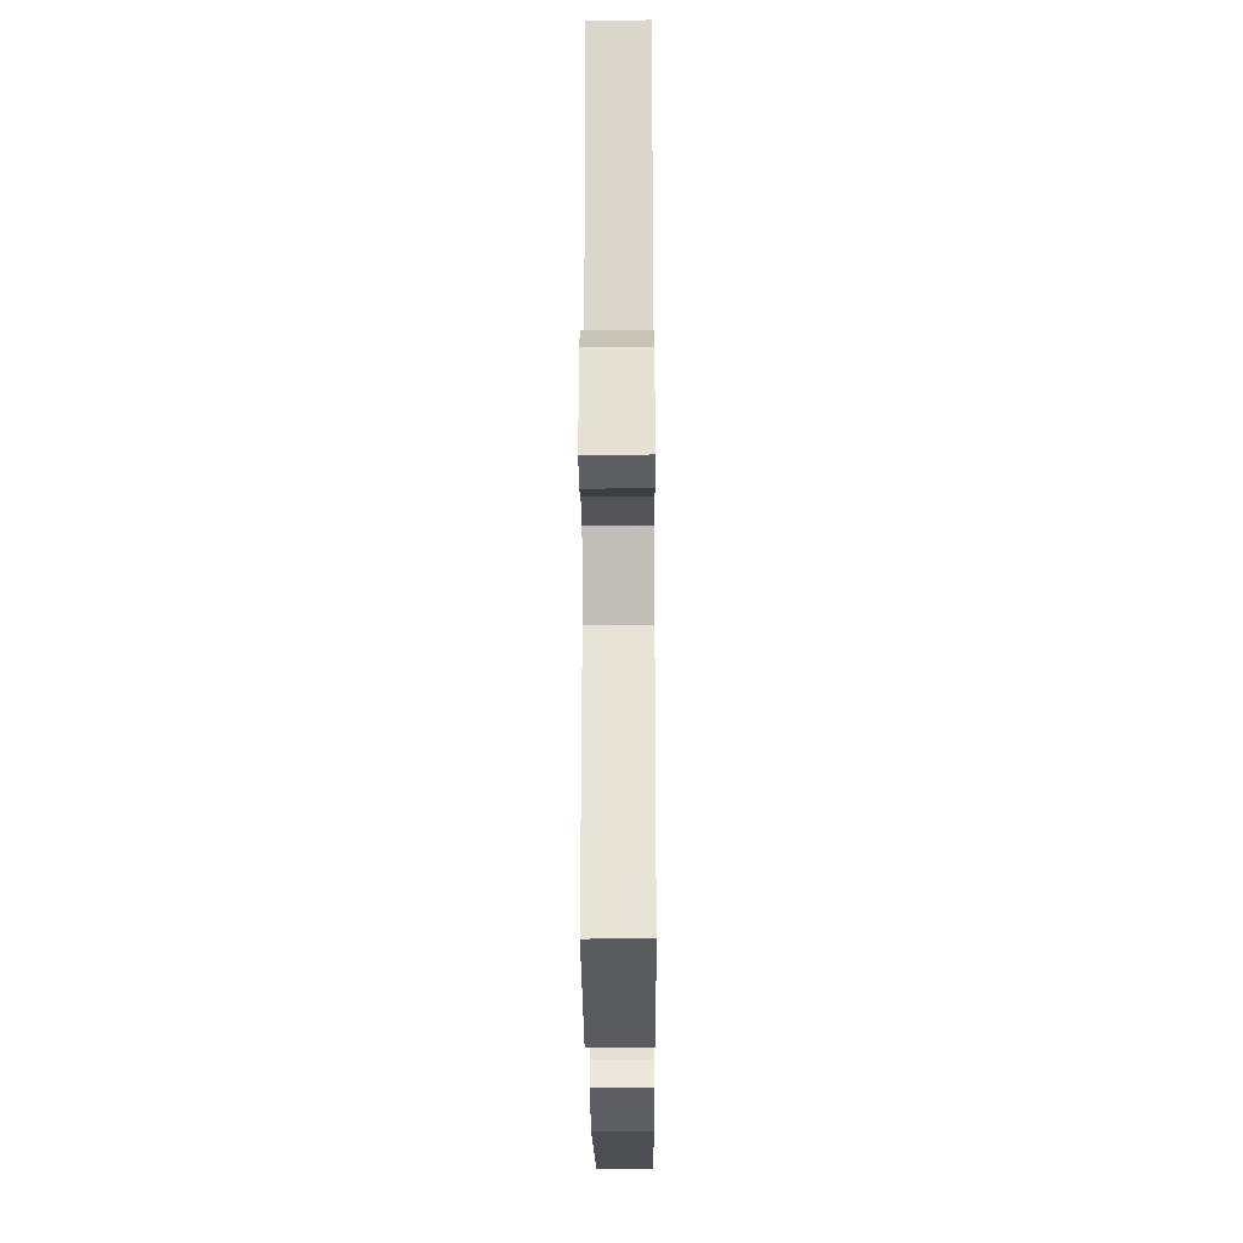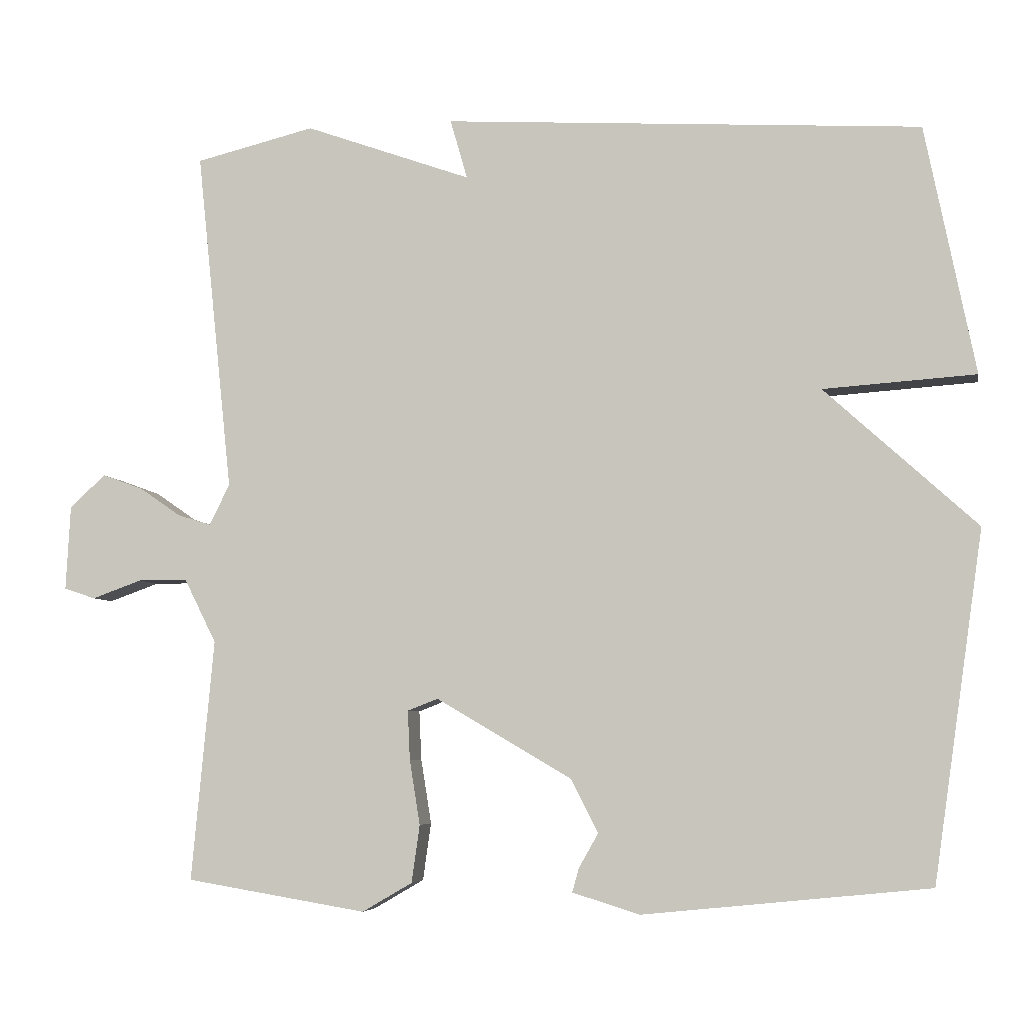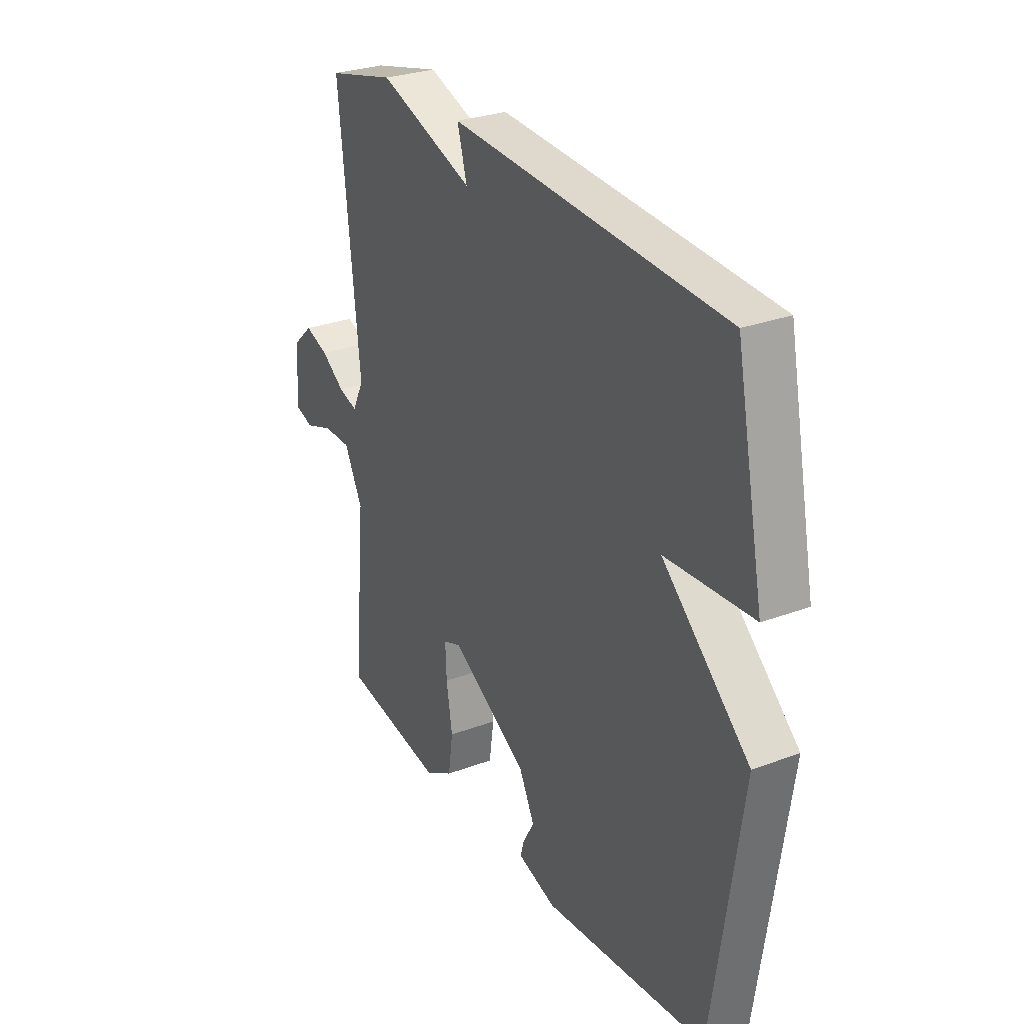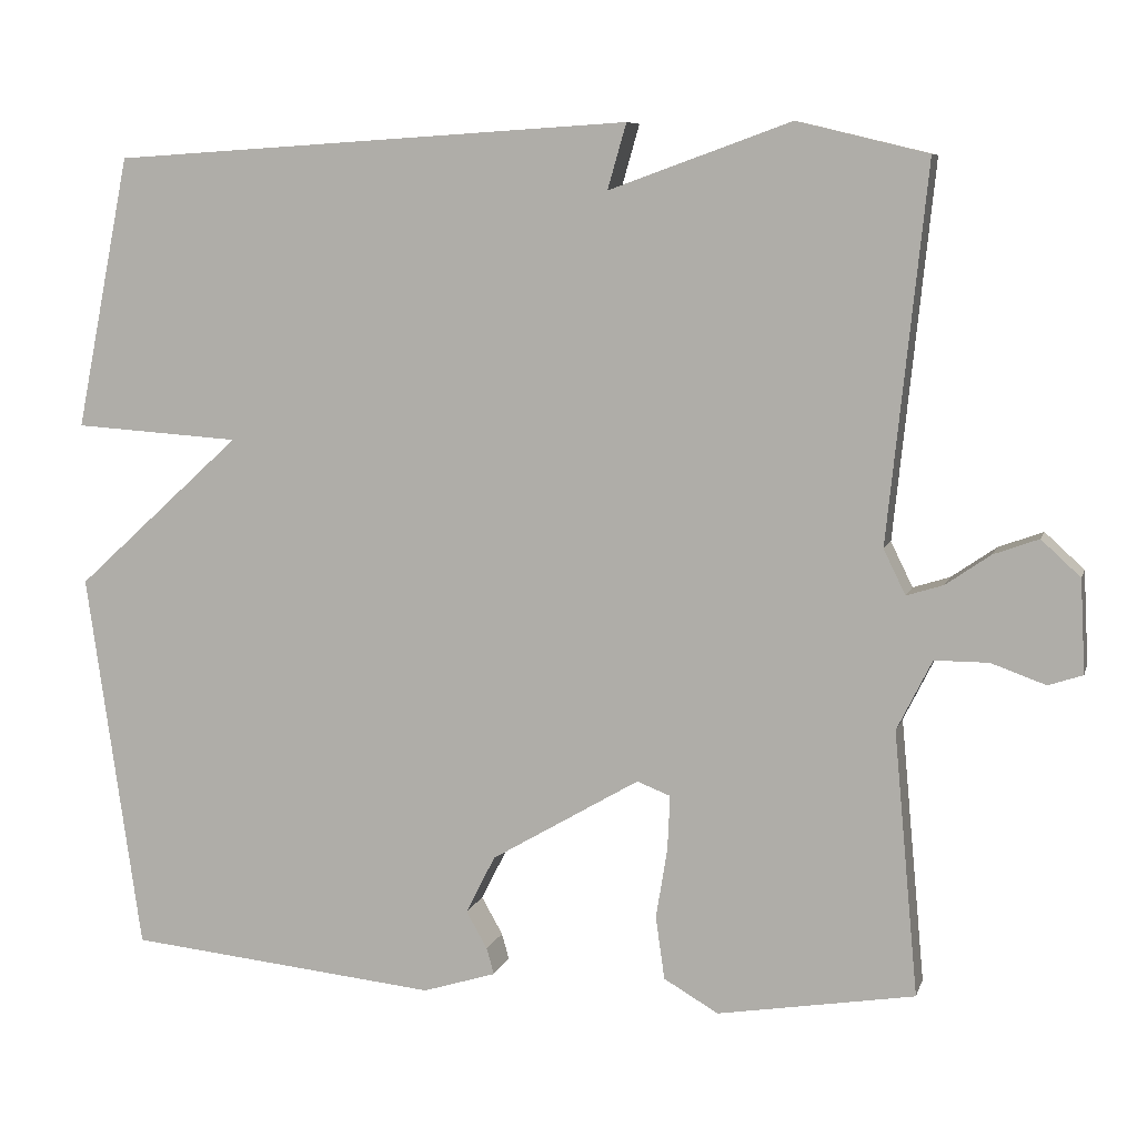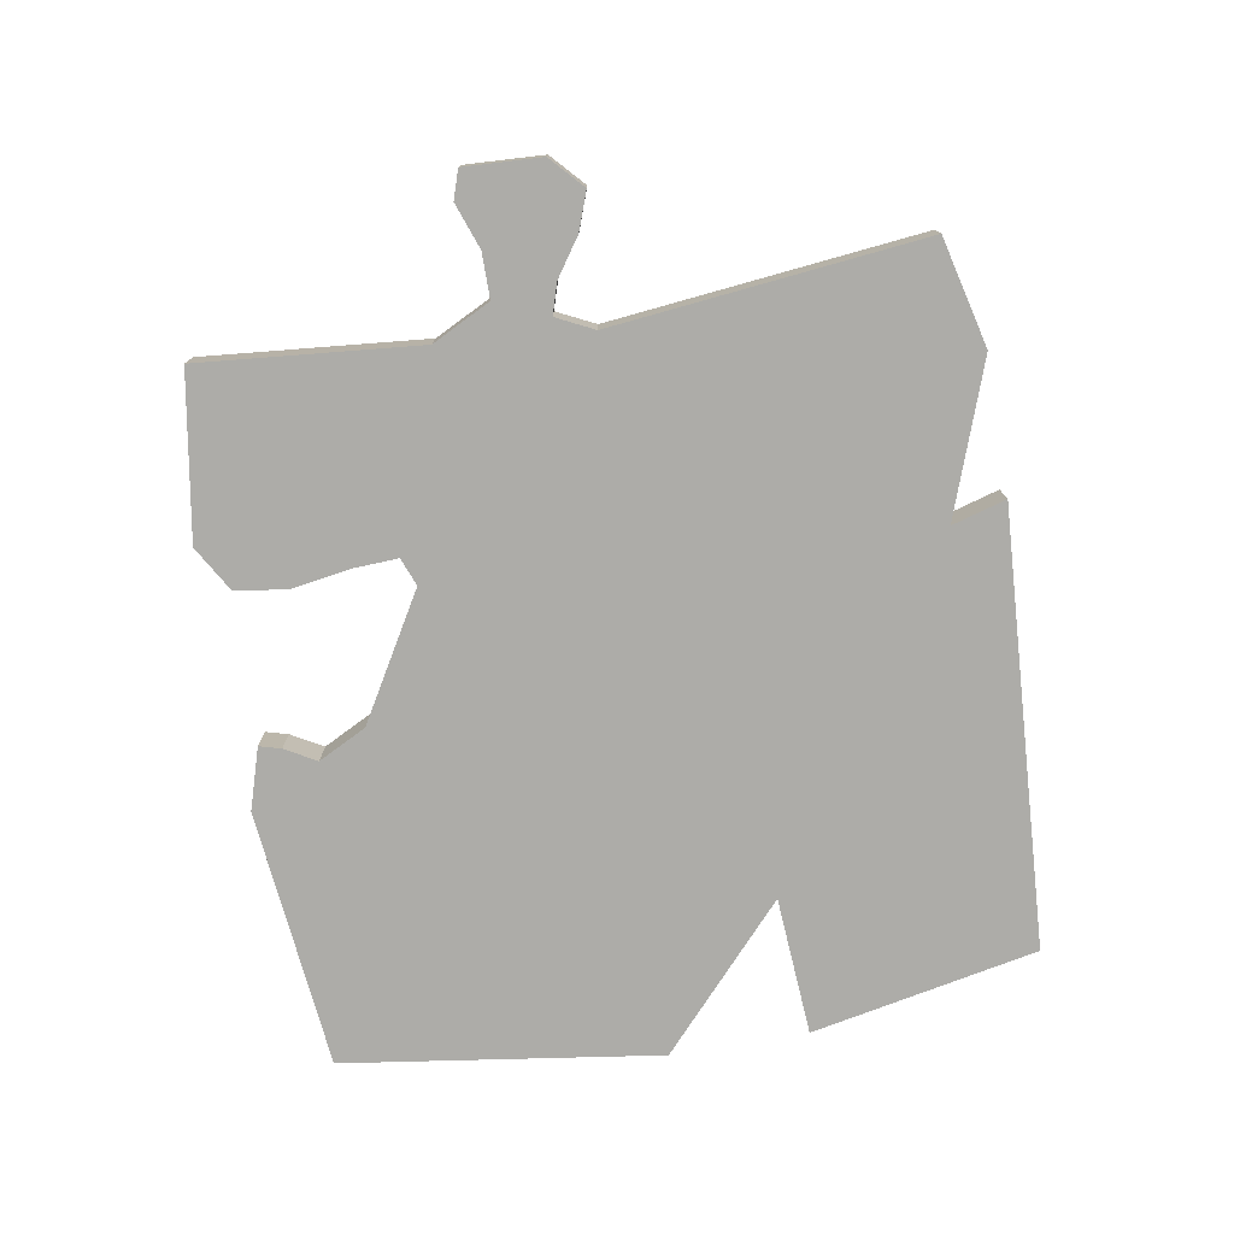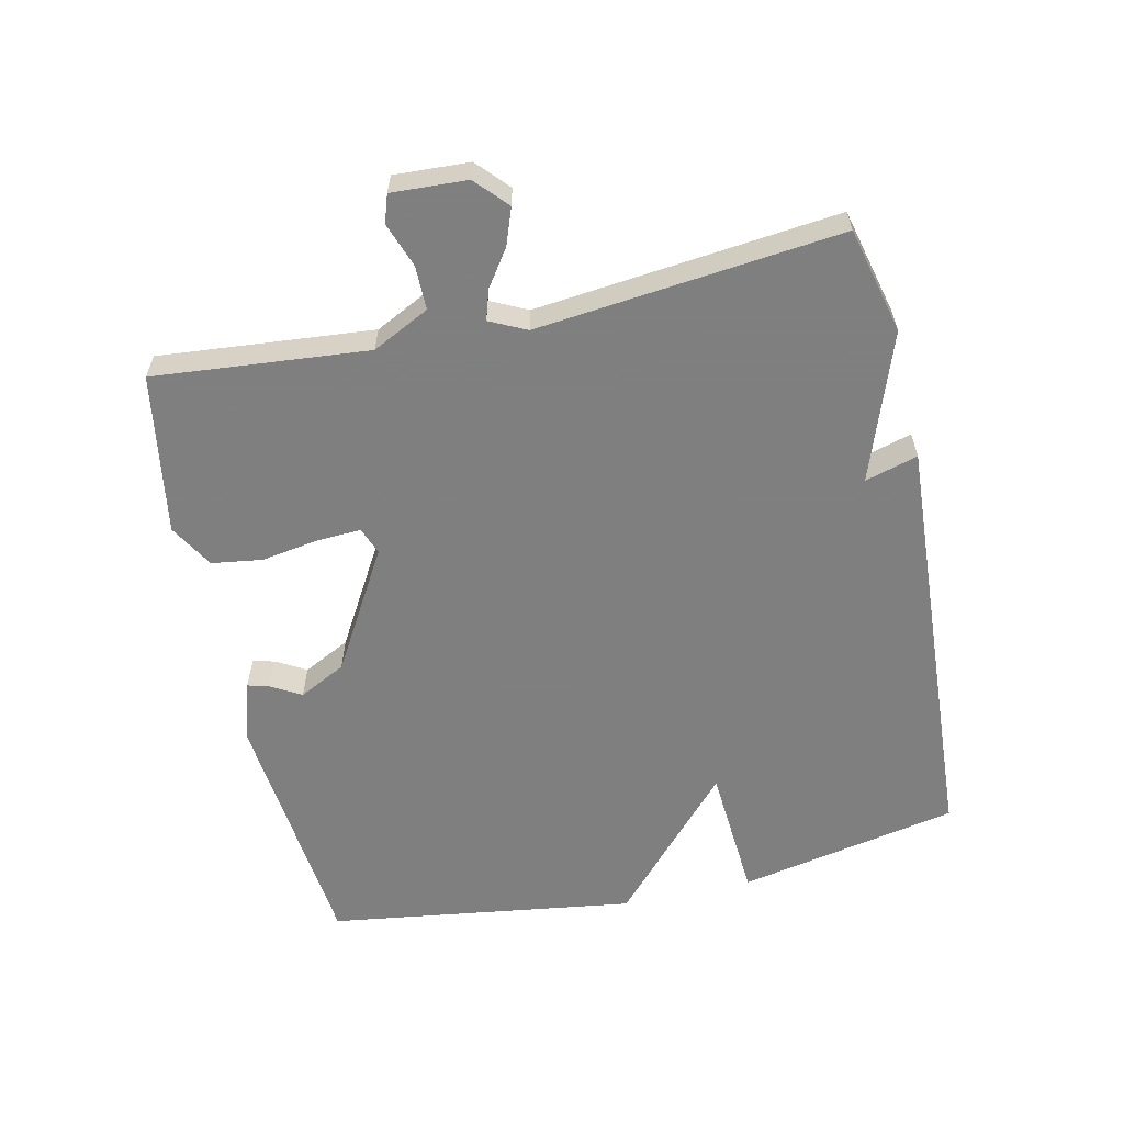
<metadata>
{"format":"obj","ext":"obj","renderer":"f3d","projection":"perspective","resolution":1024,"background":"white","views":[{"elev":-22.8,"azim":-89.6,"up":"+Z"},{"elev":-5.6,"azim":10.6,"up":"+Z"},{"elev":28.6,"azim":60.6,"up":"+Z"},{"elev":7.8,"azim":-165.8,"up":"+Z"},{"elev":-76.6,"azim":-80.3,"up":"+Y"},{"elev":-59.9,"azim":-77.4,"up":"+Y"}]}
</metadata>
<code>
v -0.5 0.07 -0.5
v -0.47 0.07 -0.176
v -0.513 0.07 -0.09
v -0.579 0.07 -0.09
v -0.646 0.07 -0.114
v -0.688 0.07 -0.1
v -0.682 0.07 0.014
v -0.634 0.07 0.058
v -0.579 0.07 0.038
v -0.524 0.07 0
v -0.479 0.07 -0.014
v -0.452 0.07 0.041
v -0.5 0.07 0.5
v -0.34 0.07 0.539
v -0.117 0.07 0.459
v -0.14 0.07 0.539
v 0.5 0.07 0.5
v 0.567 0.07 0.166
v 0.363 0.07 0.152
v 0.567 0.07 -0.034
v 0.5 0.07 -0.5
v 0.117 0.07 -0.539
v 0.027 0.07 -0.511
v 0.036 0.07 -0.479
v 0.062 0.07 -0.433
v 0.026 0.07 -0.362
v -0.156 0.07 -0.255
v -0.197 0.07 -0.271
v -0.194 0.07 -0.337
v -0.18 0.07 -0.424
v -0.191 0.07 -0.501
v -0.258 0.07 -0.54
v -0.5 0 -0.5
v -0.47 0 -0.176
v -0.513 0 -0.09
v -0.579 0 -0.09
v -0.646 0 -0.114
v -0.688 0 -0.1
v -0.682 0 0.014
v -0.634 0 0.058
v -0.579 0 0.038
v -0.524 0 0
v -0.479 0 -0.014
v -0.452 0 0.041
v -0.5 0 0.5
v -0.34 0 0.539
v -0.117 0 0.459
v -0.14 0 0.539
v 0.5 0 0.5
v 0.567 0 0.166
v 0.363 0 0.152
v 0.567 0 -0.034
v 0.5 0 -0.5
v 0.117 0 -0.539
v 0.027 0 -0.511
v 0.036 0 -0.479
v 0.062 0 -0.433
v 0.026 0 -0.362
v -0.156 0 -0.255
v -0.197 0 -0.271
v -0.194 0 -0.337
v -0.18 0 -0.424
v -0.191 0 -0.501
v -0.258 0 -0.54
f 32 1 2
f 31 32 2
f 30 31 2
f 29 30 2
f 28 29 2 3
f 27 28 3
f 23 24 25
f 22 23 25
f 21 22 25
f 20 21 25
f 19 20 25 26
f 17 18 19
f 16 17 19
f 15 16 19
f 19 26 27
f 15 19 27
f 14 15 27
f 13 14 27
f 12 13 27
f 8 9 10
f 7 8 10
f 6 7 10
f 5 6 10
f 4 5 10
f 3 4 10 11
f 3 11 12 27
f 34 33 64
f 34 64 63
f 34 63 62
f 34 62 61
f 35 34 61 60
f 35 60 59
f 57 56 55
f 57 55 54
f 57 54 53
f 57 53 52
f 58 57 52 51
f 51 50 49
f 51 49 48
f 51 48 47
f 59 58 51
f 59 51 47
f 59 47 46
f 59 46 45
f 59 45 44
f 42 41 40
f 42 40 39
f 42 39 38
f 42 38 37
f 42 37 36
f 43 42 36 35
f 59 44 43 35
f 1 33 34 2
f 2 34 35 3
f 3 35 36 4
f 4 36 37 5
f 5 37 38 6
f 6 38 39 7
f 7 39 40 8
f 8 40 41 9
f 9 41 42 10
f 10 42 43 11
f 11 43 44 12
f 12 44 45 13
f 13 45 46 14
f 14 46 47 15
f 15 47 48 16
f 16 48 49 17
f 17 49 50 18
f 18 50 51 19
f 19 51 52 20
f 20 52 53 21
f 21 53 54 22
f 22 54 55 23
f 23 55 56 24
f 24 56 57 25
f 25 57 58 26
f 26 58 59 27
f 27 59 60 28
f 28 60 61 29
f 29 61 62 30
f 30 62 63 31
f 31 63 64 32
f 32 64 33 1

</code>
